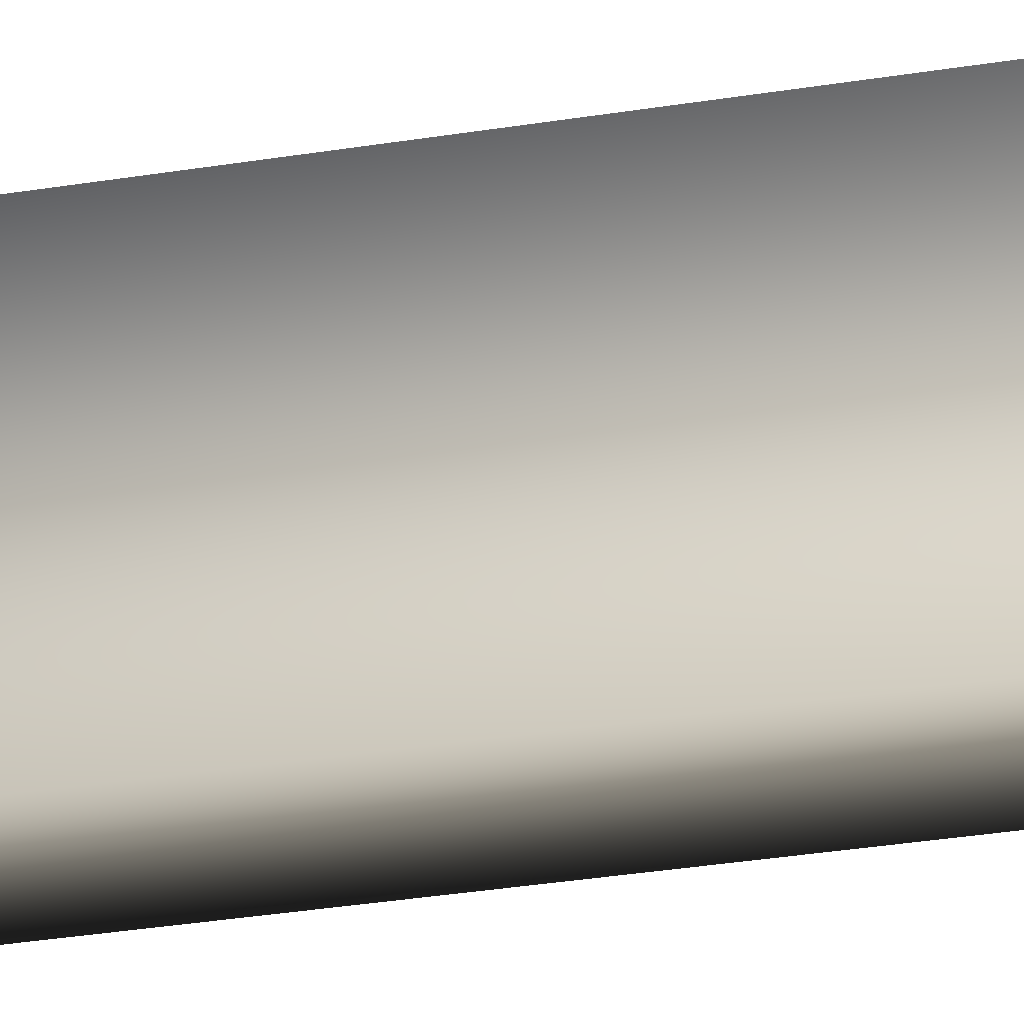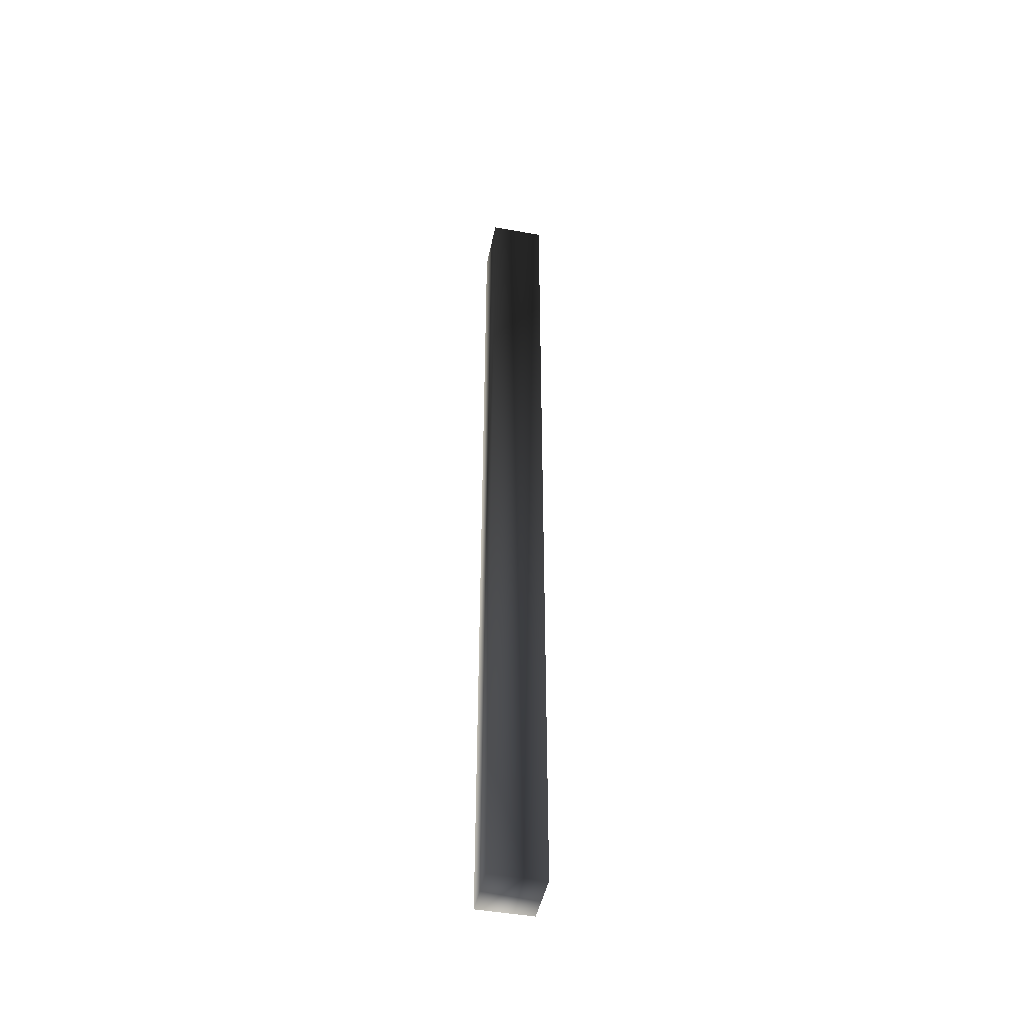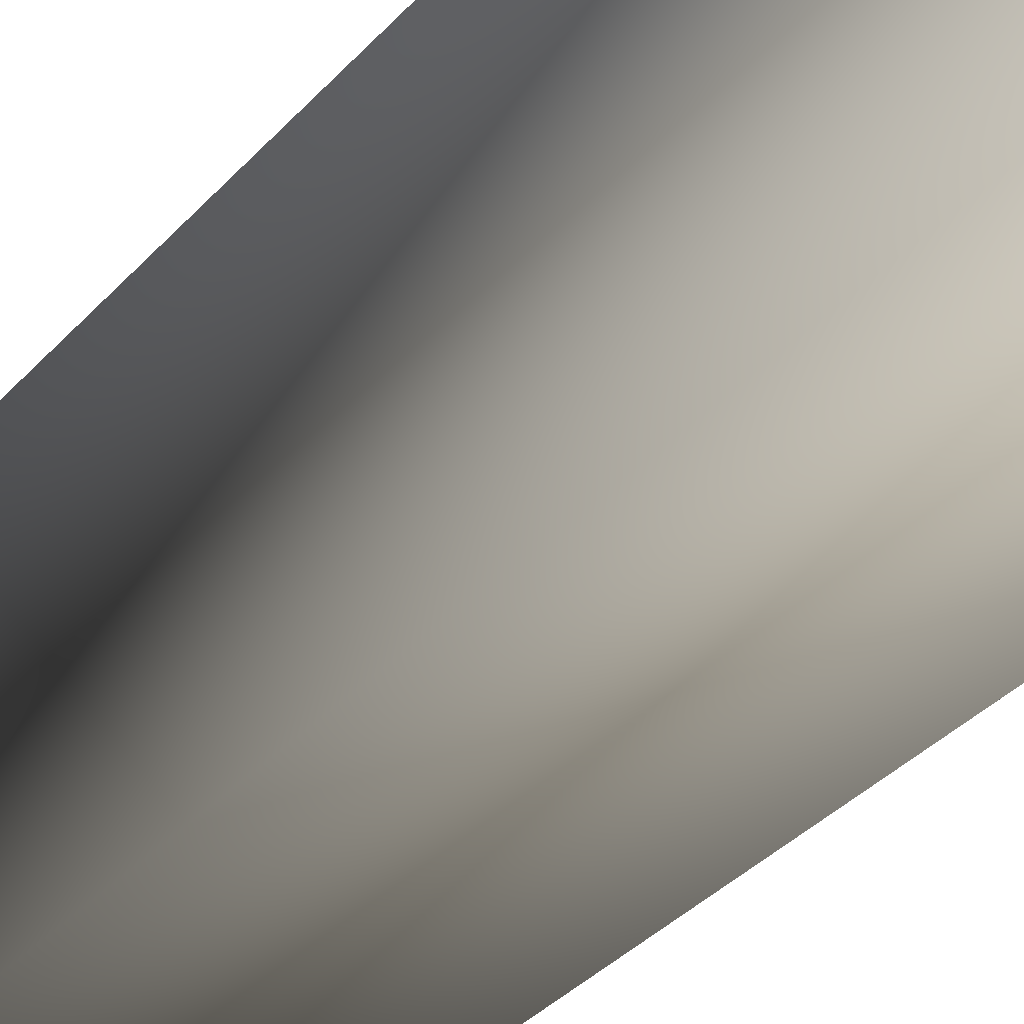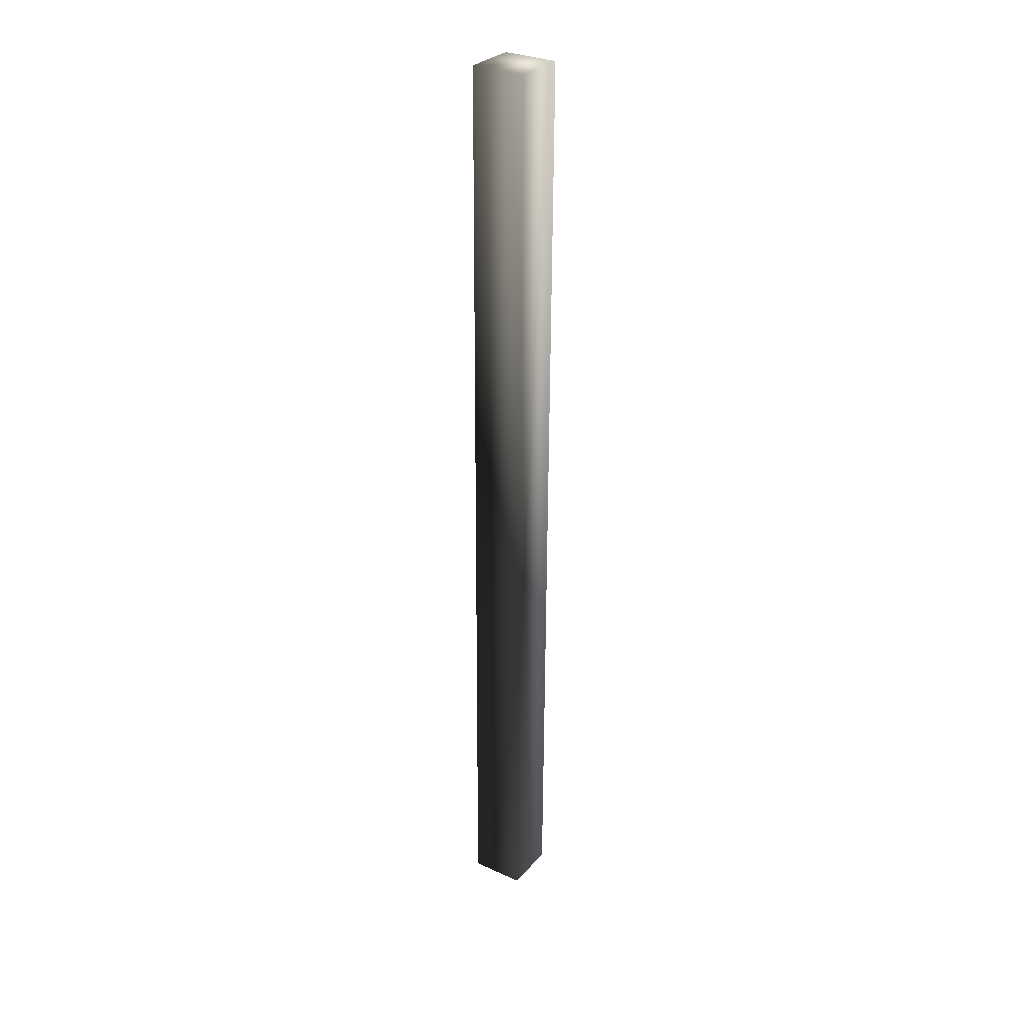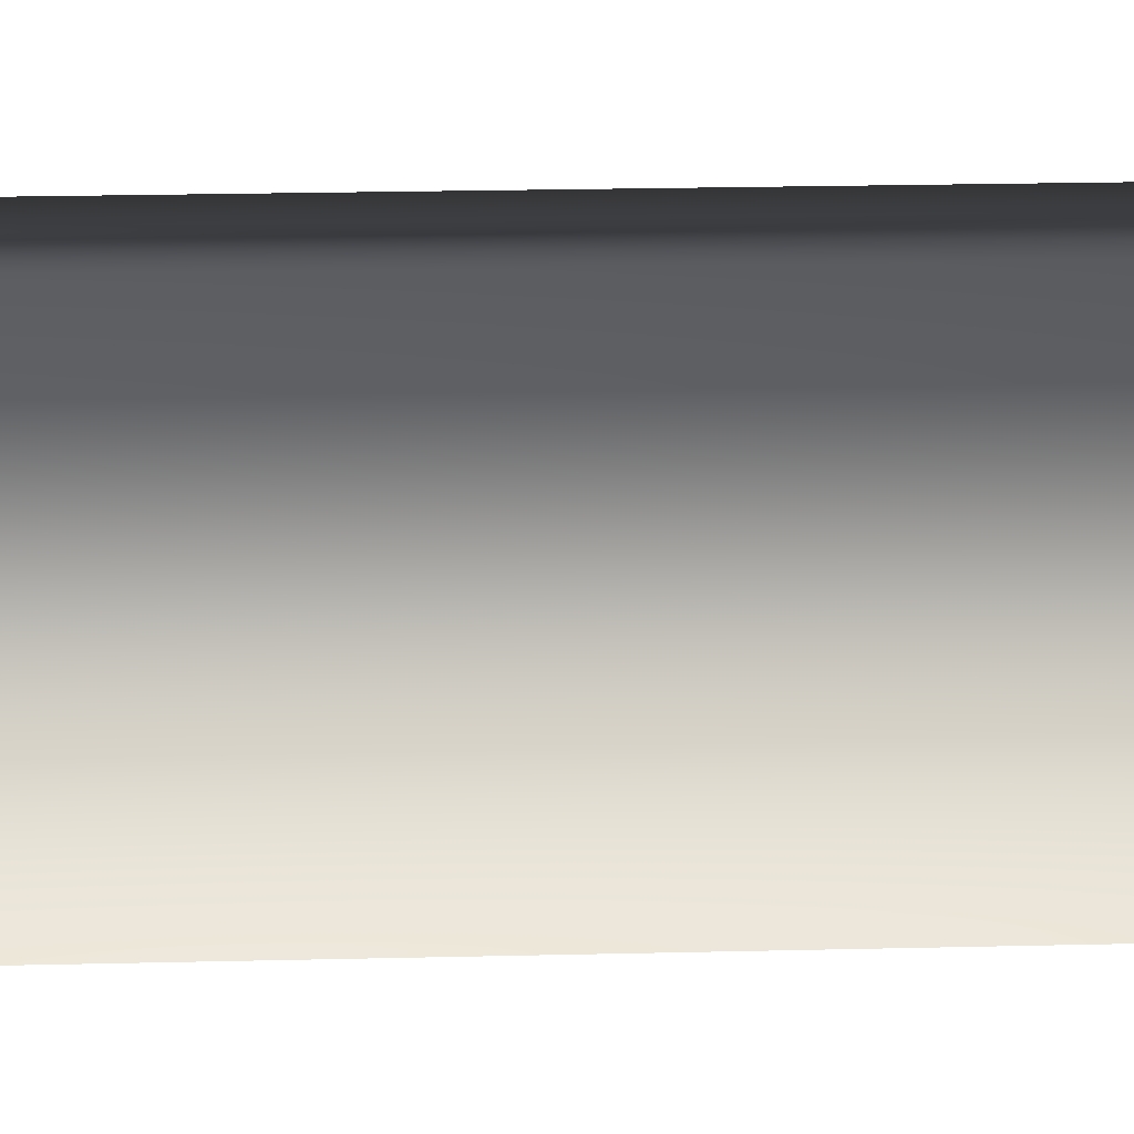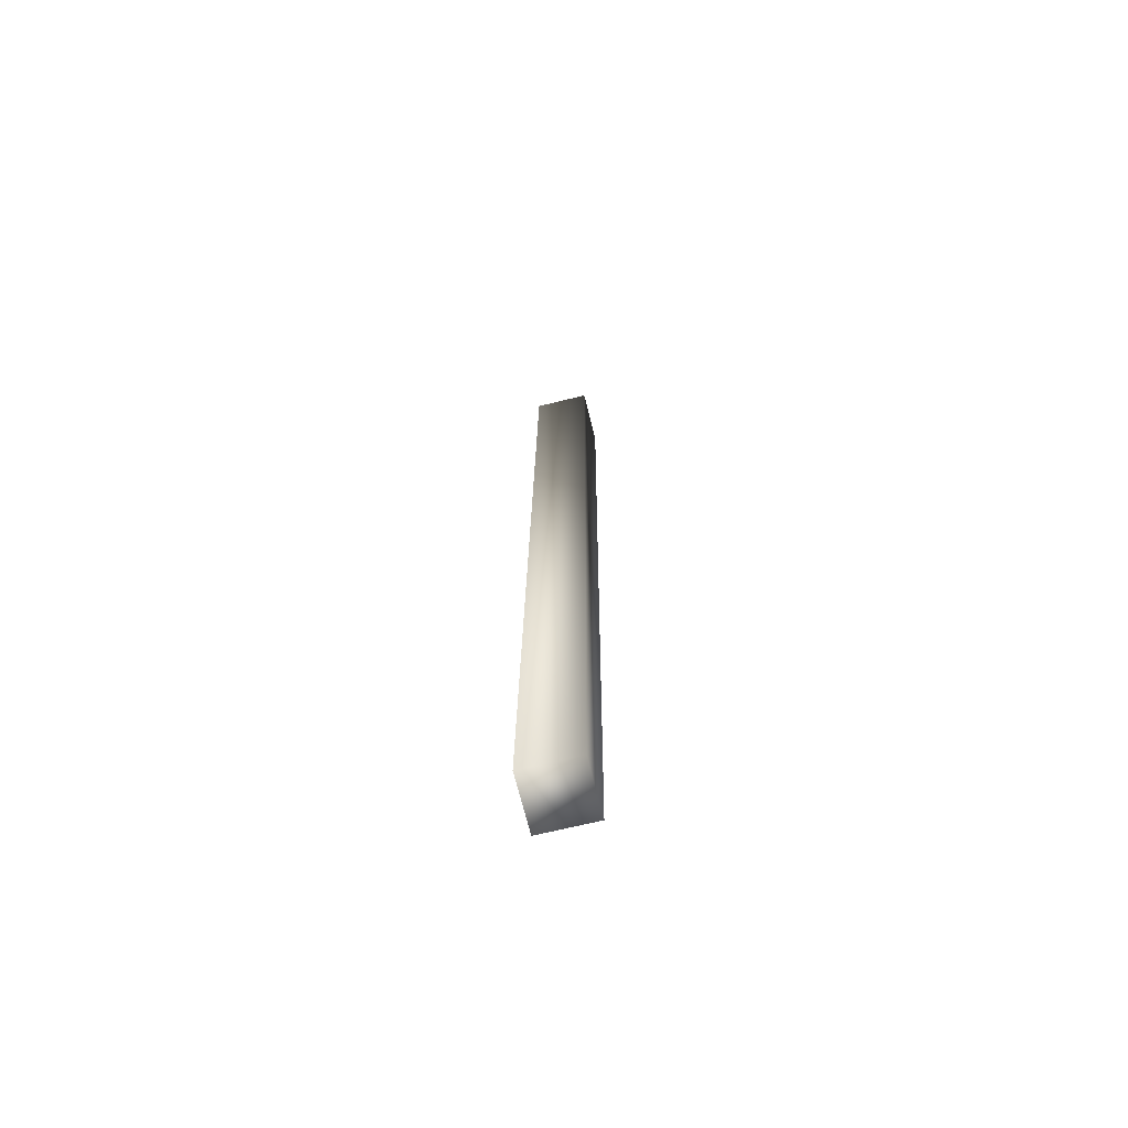
<metadata>
{"format":"obj","ext":"obj","renderer":"f3d","projection":"perspective","resolution":1024,"background":"white","views":[{"elev":-13.4,"azim":-60.4,"up":"+Z"},{"elev":-46.7,"azim":-11.5,"up":"+Y"},{"elev":-9.3,"azim":-10.7,"up":"+Z"},{"elev":30.2,"azim":-146.9,"up":"+Y"},{"elev":7.4,"azim":-100.8,"up":"+Z"},{"elev":-69.4,"azim":-76.1,"up":"+Y"}]}
</metadata>
<code>
v  -10.53 -182.7 -12.06
v  -10.53 -182.9 9.004
v  -10.53 182 12.05
v  -10.53 182.2 -9.009
v  10.53 -182.9 9.004
v  10.53 182 12.05
v  10.53 -182.7 -12.06
v  10.53 182.2 -9.009
o Cube_698
g Cube_698
f 1 2 3 4
f 2 5 6 3
f 5 7 8 6
f 7 1 4 8
f 2 1 7 5
f 6 8 4 3

</code>
